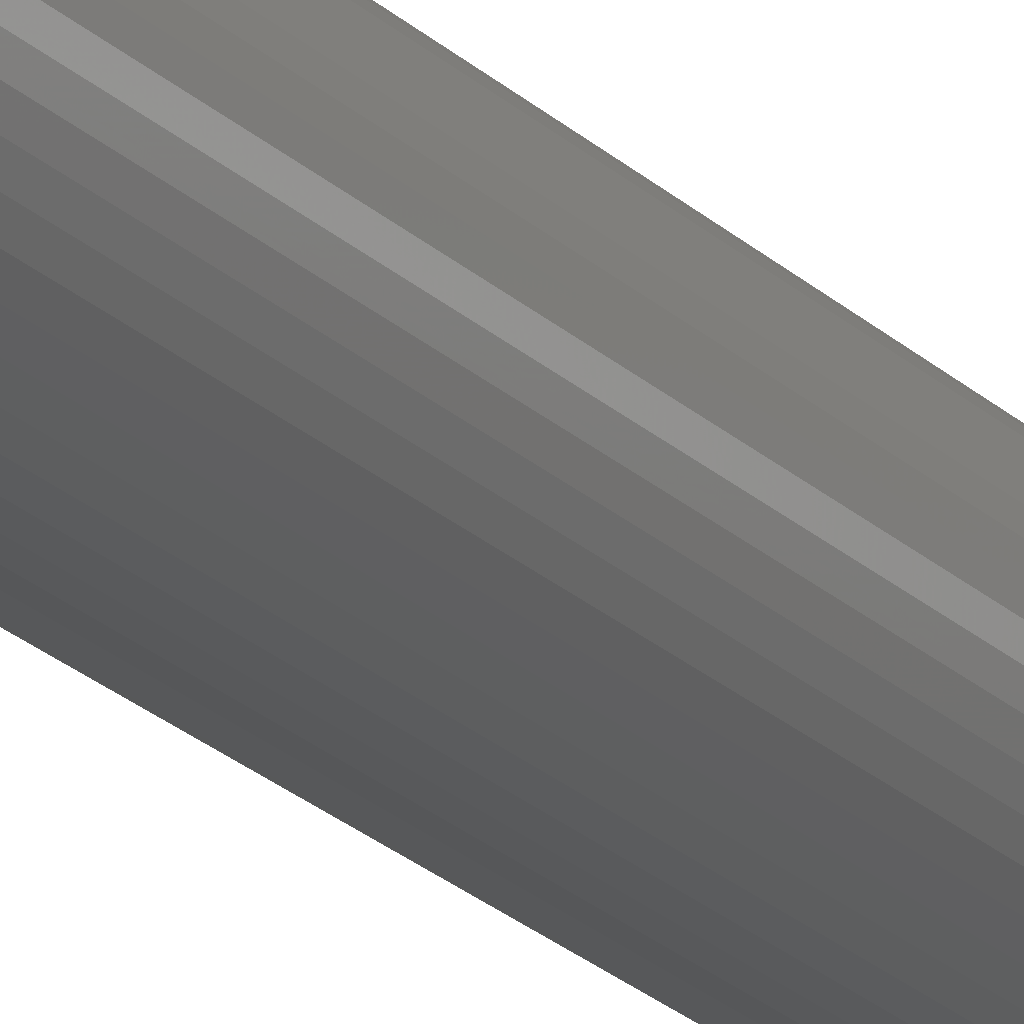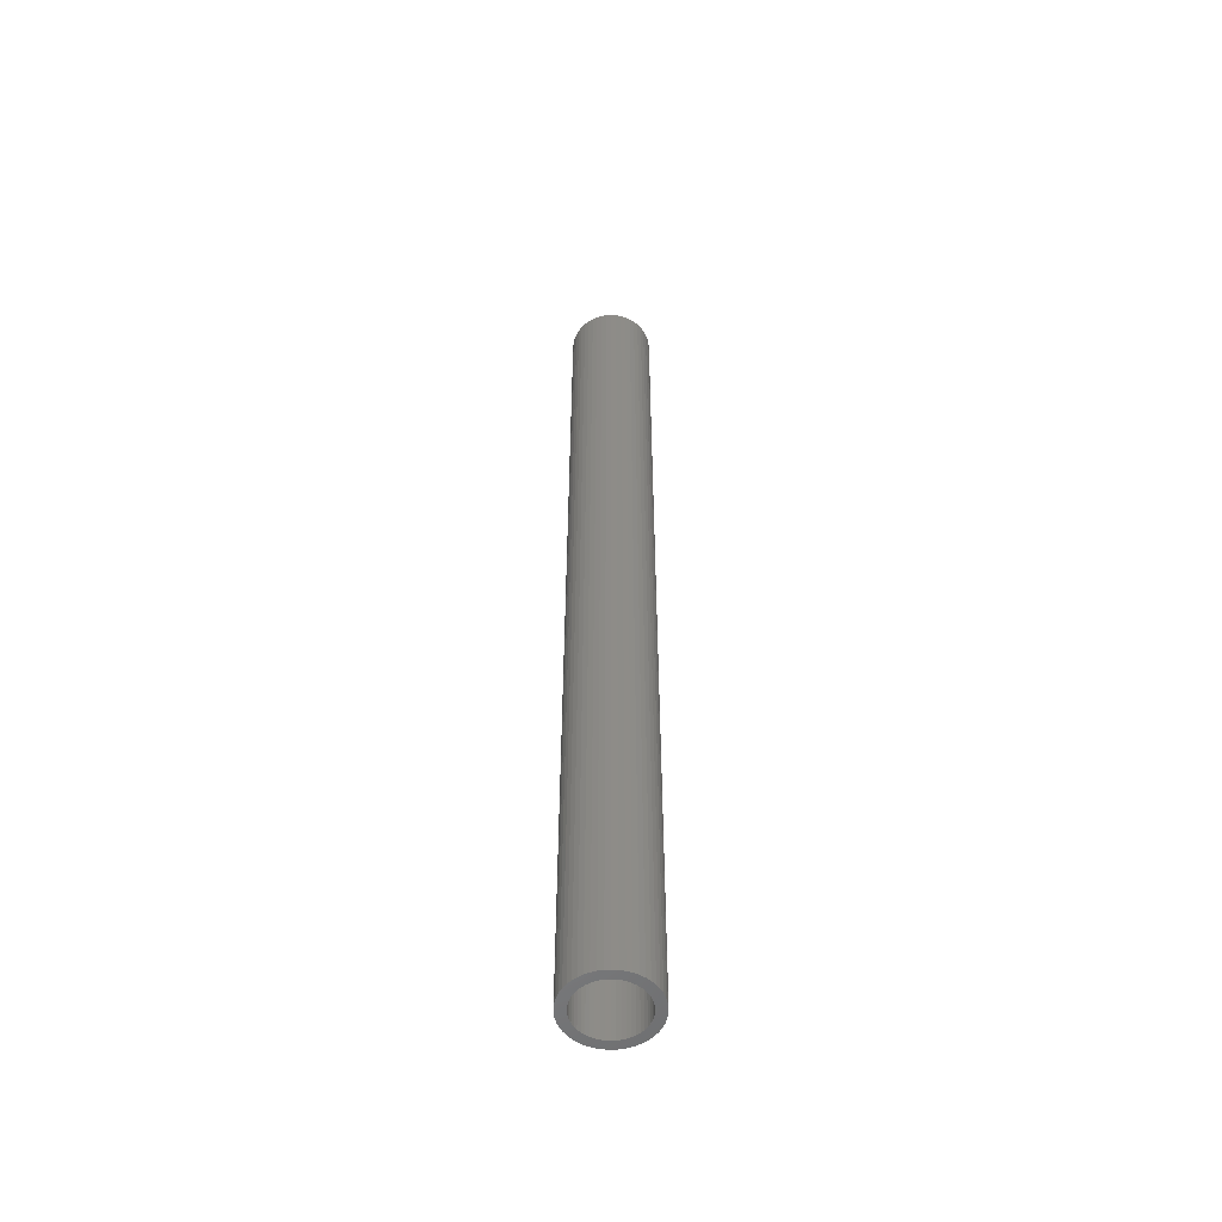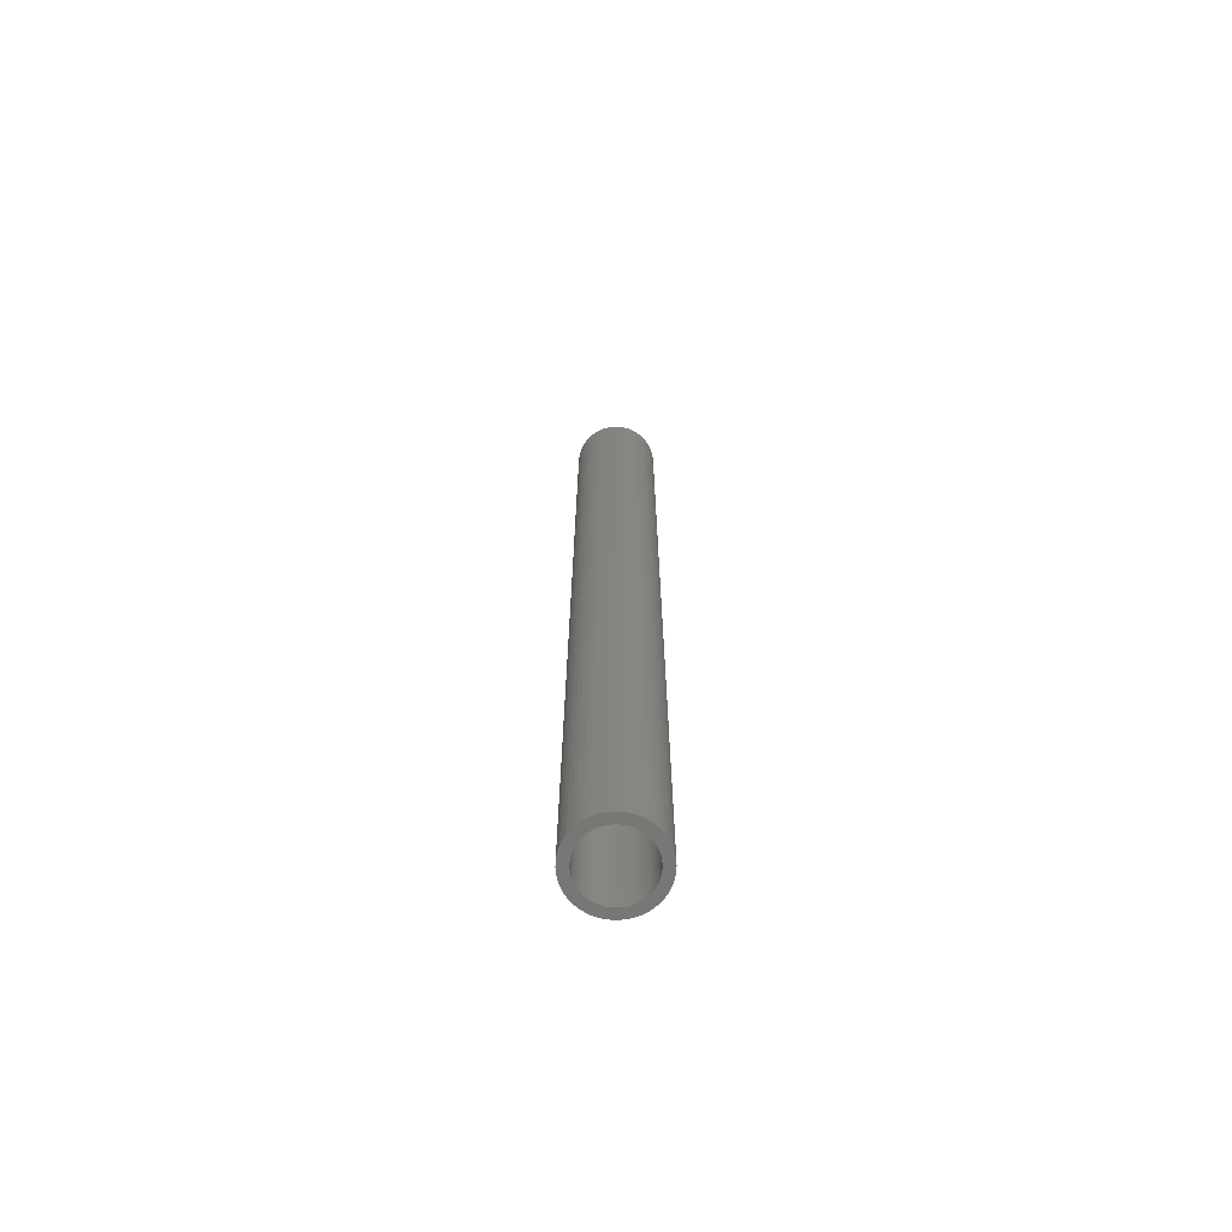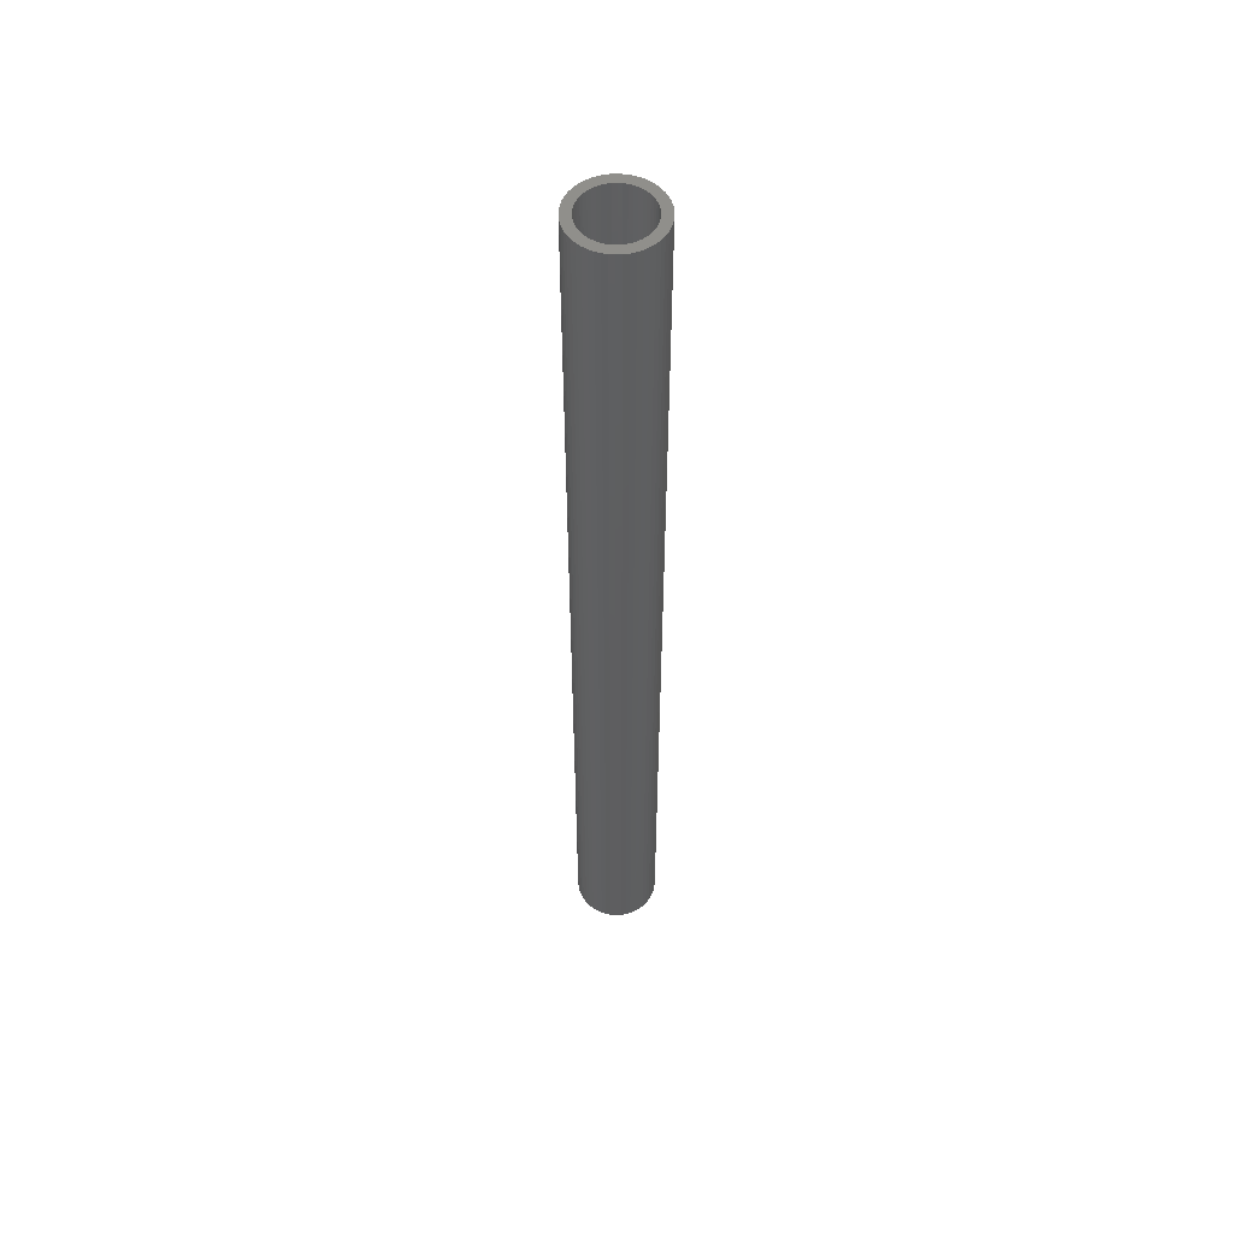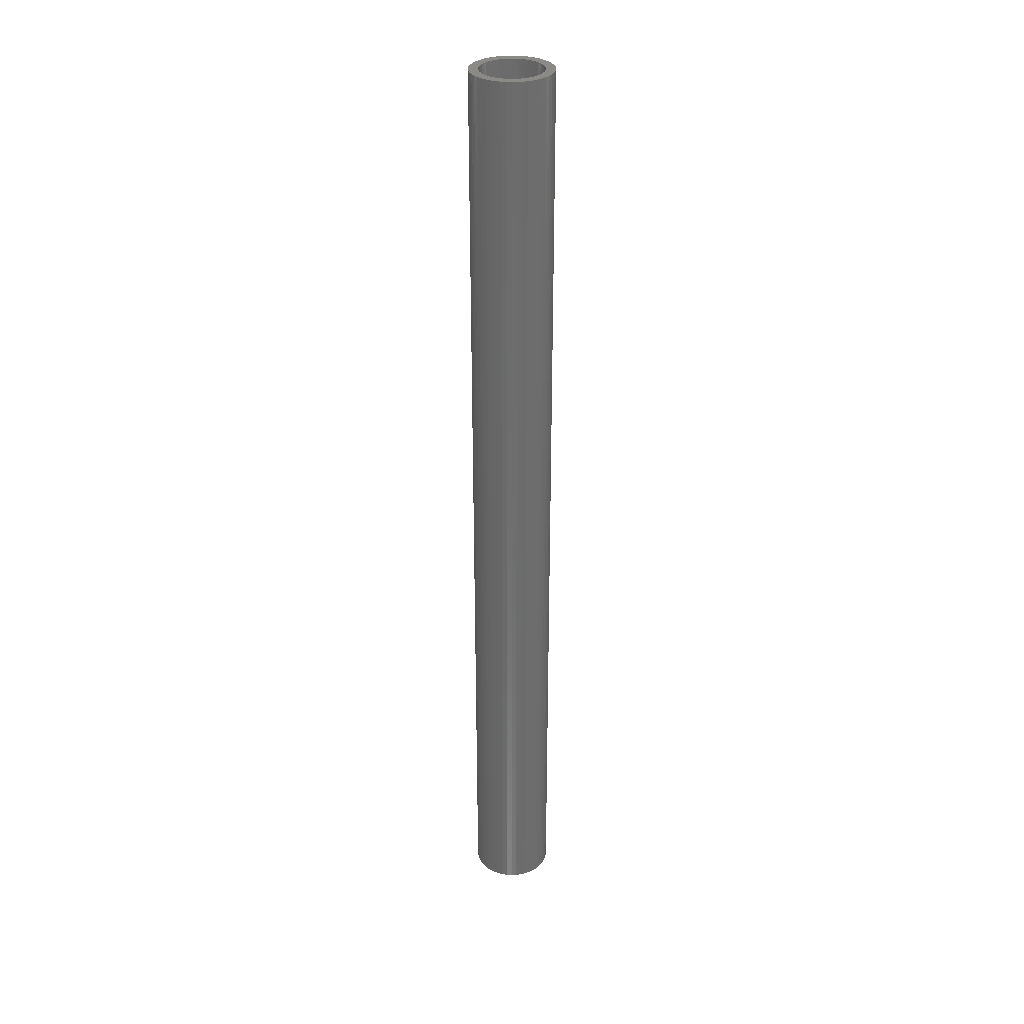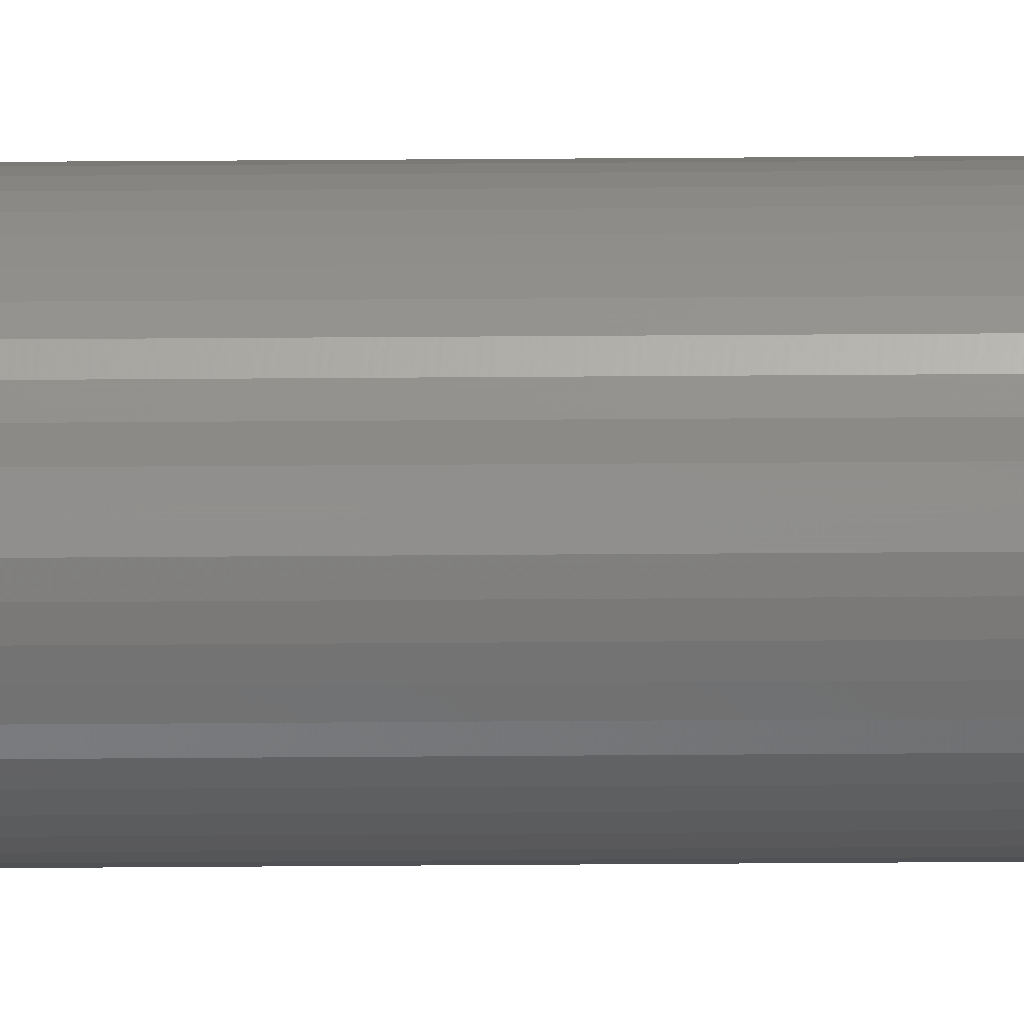
<metadata>
{"format":"stl","ext":"stl","renderer":"f3d","projection":"perspective","resolution":1024,"background":"white","views":[{"elev":-21.0,"azim":-149.5,"up":"+Y"},{"elev":-53.8,"azim":-47.3,"up":"+Z"},{"elev":-69.4,"azim":129.8,"up":"+Z"},{"elev":53.8,"azim":98.1,"up":"+Z"},{"elev":31.1,"azim":126.6,"up":"+Z"},{"elev":35.6,"azim":-90.6,"up":"+Y"}]}
</metadata>
<code>
# stl→obj: 200 verts, 400 faces
v 2.35 0 27.5
v 2.331 0.2945 -27.5
v 2.331 0.2945 27.5
v 2.35 0 -27.5
v -2.35 0 -27.5
v -2.331 0.2945 27.5
v -2.331 0.2945 -27.5
v -2.35 0 27.5
v 0.1476 2.345 -27.5
v -0.1476 2.345 27.5
v 0.1476 2.345 27.5
v -0.1476 2.345 -27.5
v -0.1476 -2.345 -27.5
v 0.1476 -2.345 27.5
v -0.1476 -2.345 27.5
v 0.1476 -2.345 -27.5
v 1.713 1.609 -27.5
v 1.498 1.811 27.5
v 1.713 1.609 27.5
v 1.498 1.811 -27.5
v -1.498 1.811 -27.5
v -1.713 1.609 27.5
v -1.498 1.811 27.5
v -1.713 1.609 -27.5
v -0.7262 2.235 -27.5
v -1.001 2.126 27.5
v -0.7262 2.235 27.5
v -1.001 2.126 -27.5
v 2.185 0.8651 27.5
v 2.059 1.132 -27.5
v 2.059 1.132 27.5
v 2.185 0.8651 -27.5
v 1.901 1.381 -27.5
v 1.901 1.381 27.5
v 1.001 2.126 -27.5
v 0.7262 2.235 27.5
v 1.001 2.126 27.5
v 0.7262 2.235 -27.5
v 1.259 1.984 27.5
v 1.259 1.984 -27.5
v -2.185 0.8651 -27.5
v -2.059 1.132 27.5
v -2.059 1.132 -27.5
v -2.185 0.8651 27.5
v -1.901 1.381 -27.5
v -1.901 1.381 27.5
v 1.8 0 27.5
v 1.786 0.2256 27.5
v 2.276 0.5844 27.5
v 2.331 -0.2945 27.5
v 1.743 0.4476 27.5
v 1.786 -0.2256 27.5
v 1.674 0.6626 27.5
v 2.276 -0.5844 27.5
v 1.577 0.8672 27.5
v 1.743 -0.4476 27.5
v 2.185 -0.8651 27.5
v 1.456 1.058 27.5
v 1.312 1.232 27.5
v 1.147 1.387 27.5
v 0.9645 1.52 27.5
v 0.7664 1.629 27.5
v 0.5562 1.712 27.5
v 0.4403 2.308 27.5
v 0.3373 1.768 27.5
v 0.113 1.796 27.5
v -0.113 1.796 27.5
v -0.3373 1.768 27.5
v -0.4403 2.308 27.5
v -0.5562 1.712 27.5
v -0.7664 1.629 27.5
v -0.9645 1.52 27.5
v -1.259 1.984 27.5
v -1.147 1.387 27.5
v -1.312 1.232 27.5
v -1.456 1.058 27.5
v -1.577 0.8672 27.5
v -1.674 0.6626 27.5
v -1.743 0.4476 27.5
v 1.674 -0.6626 27.5
v 2.059 -1.132 27.5
v 1.577 -0.8672 27.5
v 1.901 -1.381 27.5
v 1.456 -1.058 27.5
v 1.713 -1.609 27.5
v 1.312 -1.232 27.5
v 1.498 -1.811 27.5
v 1.147 -1.387 27.5
v 1.259 -1.984 27.5
v 0.9645 -1.52 27.5
v 1.001 -2.126 27.5
v 0.7664 -1.629 27.5
v 0.7262 -2.235 27.5
v 0.5562 -1.712 27.5
v 0.4403 -2.308 27.5
v 0.3373 -1.768 27.5
v 0.113 -1.796 27.5
v -0.113 -1.796 27.5
v -0.3373 -1.768 27.5
v -0.4403 -2.308 27.5
v -0.5562 -1.712 27.5
v -0.7262 -2.235 27.5
v -0.7664 -1.629 27.5
v -1.001 -2.126 27.5
v -0.9645 -1.52 27.5
v -1.259 -1.984 27.5
v -1.147 -1.387 27.5
v -1.498 -1.811 27.5
v -1.312 -1.232 27.5
v -1.713 -1.609 27.5
v -1.456 -1.058 27.5
v -1.901 -1.381 27.5
v -1.577 -0.8672 27.5
v -2.059 -1.132 27.5
v -1.674 -0.6626 27.5
v -2.185 -0.8651 27.5
v -1.743 -0.4476 27.5
v -2.276 -0.5844 27.5
v -1.786 -0.2256 27.5
v -2.331 -0.2945 27.5
v -1.8 0 27.5
v -2.276 0.5844 27.5
v -1.786 0.2256 27.5
v -1.259 1.984 -27.5
v -0.4403 2.308 -27.5
v 1.8 0 -27.5
v 2.331 -0.2945 -27.5
v 1.786 -0.2256 -27.5
v 2.276 -0.5844 -27.5
v 1.743 -0.4476 -27.5
v 2.185 -0.8651 -27.5
v 1.786 0.2256 -27.5
v 1.674 -0.6626 -27.5
v 2.059 -1.132 -27.5
v 2.276 0.5844 -27.5
v 1.577 -0.8672 -27.5
v 1.901 -1.381 -27.5
v 1.743 0.4476 -27.5
v 1.456 -1.058 -27.5
v 1.713 -1.609 -27.5
v 1.312 -1.232 -27.5
v 1.498 -1.811 -27.5
v 1.147 -1.387 -27.5
v 1.259 -1.984 -27.5
v 0.9645 -1.52 -27.5
v 1.001 -2.126 -27.5
v 0.7664 -1.629 -27.5
v 0.7262 -2.235 -27.5
v 0.5562 -1.712 -27.5
v 0.4403 -2.308 -27.5
v 0.3373 -1.768 -27.5
v 0.113 -1.796 -27.5
v -0.113 -1.796 -27.5
v -0.3373 -1.768 -27.5
v -0.4403 -2.308 -27.5
v -0.5562 -1.712 -27.5
v -0.7262 -2.235 -27.5
v -0.7664 -1.629 -27.5
v -1.001 -2.126 -27.5
v -0.9645 -1.52 -27.5
v -1.259 -1.984 -27.5
v -1.147 -1.387 -27.5
v -1.498 -1.811 -27.5
v -1.312 -1.232 -27.5
v -1.713 -1.609 -27.5
v -1.456 -1.058 -27.5
v -1.901 -1.381 -27.5
v -1.577 -0.8672 -27.5
v -2.059 -1.132 -27.5
v -1.674 -0.6626 -27.5
v -2.185 -0.8651 -27.5
v -1.743 -0.4476 -27.5
v 1.674 0.6626 -27.5
v 1.577 0.8672 -27.5
v 1.456 1.058 -27.5
v 1.312 1.232 -27.5
v 1.147 1.387 -27.5
v 0.9645 1.52 -27.5
v 0.7664 1.629 -27.5
v 0.5562 1.712 -27.5
v 0.4403 2.308 -27.5
v 0.3373 1.768 -27.5
v 0.113 1.796 -27.5
v -0.113 1.796 -27.5
v -0.3373 1.768 -27.5
v -0.5562 1.712 -27.5
v -0.7664 1.629 -27.5
v -0.9645 1.52 -27.5
v -1.147 1.387 -27.5
v -1.312 1.232 -27.5
v -1.456 1.058 -27.5
v -1.577 0.8672 -27.5
v -1.674 0.6626 -27.5
v -1.743 0.4476 -27.5
v -2.276 0.5844 -27.5
v -1.786 0.2256 -27.5
v -1.8 0 -27.5
v -2.276 -0.5844 -27.5
v -1.786 -0.2256 -27.5
v -2.331 -0.2945 -27.5
f 1 2 3
f 2 1 4
f 5 6 7
f 6 5 8
f 9 10 11
f 10 9 12
f 13 14 15
f 14 13 16
f 17 18 19
f 18 17 20
f 21 22 23
f 22 21 24
f 25 26 27
f 26 25 28
f 29 30 31
f 30 29 32
f 31 33 34
f 33 31 30
f 35 36 37
f 36 35 38
f 20 39 18
f 39 20 40
f 41 42 43
f 42 41 44
f 45 22 24
f 22 45 46
f 47 1 3
f 48 3 49
f 1 47 50
f 51 49 29
f 52 50 47
f 53 29 31
f 50 52 54
f 55 31 34
f 56 54 52
f 54 56 57
f 3 48 47
f 49 51 48
f 58 34 19
f 29 53 51
f 31 55 53
f 59 19 18
f 34 58 55
f 19 59 58
f 60 18 39
f 18 60 59
f 61 39 37
f 39 61 60
f 37 62 61
f 36 62 37
f 36 63 62
f 64 63 36
f 64 65 63
f 11 65 64
f 11 66 65
f 11 67 66
f 10 67 11
f 10 68 67
f 69 68 10
f 69 70 68
f 27 70 69
f 27 71 70
f 26 71 27
f 71 26 72
f 73 72 26
f 72 73 74
f 23 74 73
f 74 23 75
f 22 75 23
f 75 22 76
f 46 76 22
f 76 46 77
f 42 77 46
f 77 42 78
f 44 78 42
f 78 44 79
f 80 57 56
f 57 80 81
f 82 81 80
f 81 82 83
f 84 83 82
f 83 84 85
f 86 85 84
f 85 86 87
f 88 87 86
f 87 88 89
f 90 89 88
f 89 90 91
f 92 91 90
f 92 93 91
f 94 93 92
f 94 95 93
f 96 95 94
f 96 14 95
f 97 14 96
f 98 14 97
f 98 15 14
f 99 15 98
f 99 100 15
f 101 100 99
f 101 102 100
f 103 102 101
f 104 103 105
f 103 104 102
f 106 105 107
f 105 106 104
f 108 107 109
f 110 109 111
f 107 108 106
f 112 111 113
f 114 113 115
f 109 110 108
f 116 115 117
f 118 117 119
f 120 119 121
f 122 79 44
f 111 112 110
f 79 122 123
f 113 114 112
f 6 123 122
f 115 116 114
f 123 6 121
f 117 118 116
f 8 121 6
f 119 120 118
f 121 8 120
f 28 73 26
f 73 28 124
f 125 27 69
f 27 125 25
f 126 4 127
f 128 127 129
f 4 126 2
f 130 129 131
f 132 2 126
f 133 131 134
f 2 132 135
f 136 134 137
f 138 135 132
f 135 138 32
f 127 128 126
f 129 130 128
f 139 137 140
f 131 133 130
f 134 136 133
f 141 140 142
f 137 139 136
f 140 141 139
f 143 142 144
f 142 143 141
f 145 144 146
f 144 145 143
f 146 147 145
f 148 147 146
f 148 149 147
f 150 149 148
f 150 151 149
f 16 151 150
f 16 152 151
f 16 153 152
f 13 153 16
f 13 154 153
f 155 154 13
f 155 156 154
f 157 156 155
f 157 158 156
f 159 158 157
f 158 159 160
f 161 160 159
f 160 161 162
f 163 162 161
f 162 163 164
f 165 164 163
f 164 165 166
f 167 166 165
f 166 167 168
f 169 168 167
f 168 169 170
f 171 170 169
f 170 171 172
f 173 32 138
f 32 173 30
f 174 30 173
f 30 174 33
f 175 33 174
f 33 175 17
f 176 17 175
f 17 176 20
f 177 20 176
f 20 177 40
f 178 40 177
f 40 178 35
f 179 35 178
f 179 38 35
f 180 38 179
f 180 181 38
f 182 181 180
f 182 9 181
f 183 9 182
f 184 9 183
f 184 12 9
f 185 12 184
f 185 125 12
f 186 125 185
f 186 25 125
f 187 25 186
f 28 187 188
f 187 28 25
f 124 188 189
f 188 124 28
f 21 189 190
f 24 190 191
f 189 21 124
f 45 191 192
f 43 192 193
f 190 24 21
f 41 193 194
f 195 194 196
f 7 196 197
f 198 172 171
f 191 45 24
f 172 198 199
f 192 43 45
f 200 199 198
f 193 41 43
f 199 200 197
f 194 195 41
f 5 197 200
f 196 7 195
f 197 5 7
f 148 91 93
f 91 148 146
f 49 32 29
f 32 49 135
f 3 135 49
f 135 3 2
f 34 17 19
f 17 34 33
f 38 64 36
f 64 38 181
f 181 11 64
f 11 181 9
f 40 37 39
f 37 40 35
f 43 46 45
f 46 43 42
f 195 44 41
f 44 195 122
f 7 122 195
f 122 7 6
f 124 23 73
f 23 124 21
f 12 69 10
f 69 12 125
f 50 4 1
f 4 50 127
f 57 129 54
f 129 57 131
f 54 127 50
f 127 54 129
f 165 108 110
f 108 165 163
f 169 116 171
f 116 169 114
f 165 112 167
f 112 165 110
f 144 87 89
f 87 144 142
f 198 120 200
f 120 198 118
f 200 8 5
f 8 200 120
f 171 118 198
f 118 171 116
f 85 137 83
f 137 85 140
f 146 89 91
f 89 146 144
f 81 131 57
f 131 81 134
f 83 134 81
f 134 83 137
f 155 15 100
f 15 155 13
f 159 102 104
f 102 159 157
f 157 100 102
f 100 157 155
f 167 114 169
f 114 167 112
f 142 85 87
f 85 142 140
f 150 93 95
f 93 150 148
f 16 95 14
f 95 16 150
f 161 104 106
f 104 161 159
f 163 106 108
f 106 163 161
f 126 48 132
f 48 126 47
f 121 196 123
f 196 121 197
f 184 66 67
f 66 184 183
f 152 98 97
f 98 152 153
f 177 59 60
f 59 177 176
f 190 74 75
f 74 190 189
f 187 70 71
f 70 187 186
f 139 82 136
f 82 139 84
f 173 55 174
f 55 173 53
f 132 51 138
f 51 132 48
f 180 62 63
f 62 180 179
f 182 63 65
f 63 182 180
f 178 60 61
f 60 178 177
f 78 192 77
f 192 78 193
f 79 193 78
f 193 79 194
f 186 68 70
f 68 186 185
f 151 97 96
f 97 151 152
f 138 53 173
f 53 138 51
f 175 59 176
f 59 175 58
f 174 58 175
f 58 174 55
f 183 65 66
f 65 183 182
f 179 61 62
f 61 179 178
f 77 191 76
f 191 77 192
f 76 190 75
f 190 76 191
f 123 194 79
f 194 123 196
f 188 71 72
f 71 188 187
f 189 72 74
f 72 189 188
f 185 67 68
f 67 185 184
f 145 92 90
f 92 145 147
f 141 88 86
f 88 141 143
f 130 52 128
f 52 130 56
f 136 80 133
f 80 136 82
f 141 84 139
f 84 141 86
f 128 47 126
f 47 128 52
f 154 101 99
f 101 154 156
f 115 172 117
f 172 115 170
f 119 197 121
f 197 119 199
f 147 94 92
f 94 147 149
f 149 96 94
f 96 149 151
f 143 90 88
f 90 143 145
f 133 56 130
f 56 133 80
f 153 99 98
f 99 153 154
f 156 103 101
f 103 156 158
f 160 107 105
f 107 160 162
f 162 109 107
f 109 162 164
f 117 199 119
f 199 117 172
f 158 105 103
f 105 158 160
f 111 168 113
f 168 111 166
f 113 170 115
f 170 113 168
f 109 166 111
f 166 109 164

</code>
